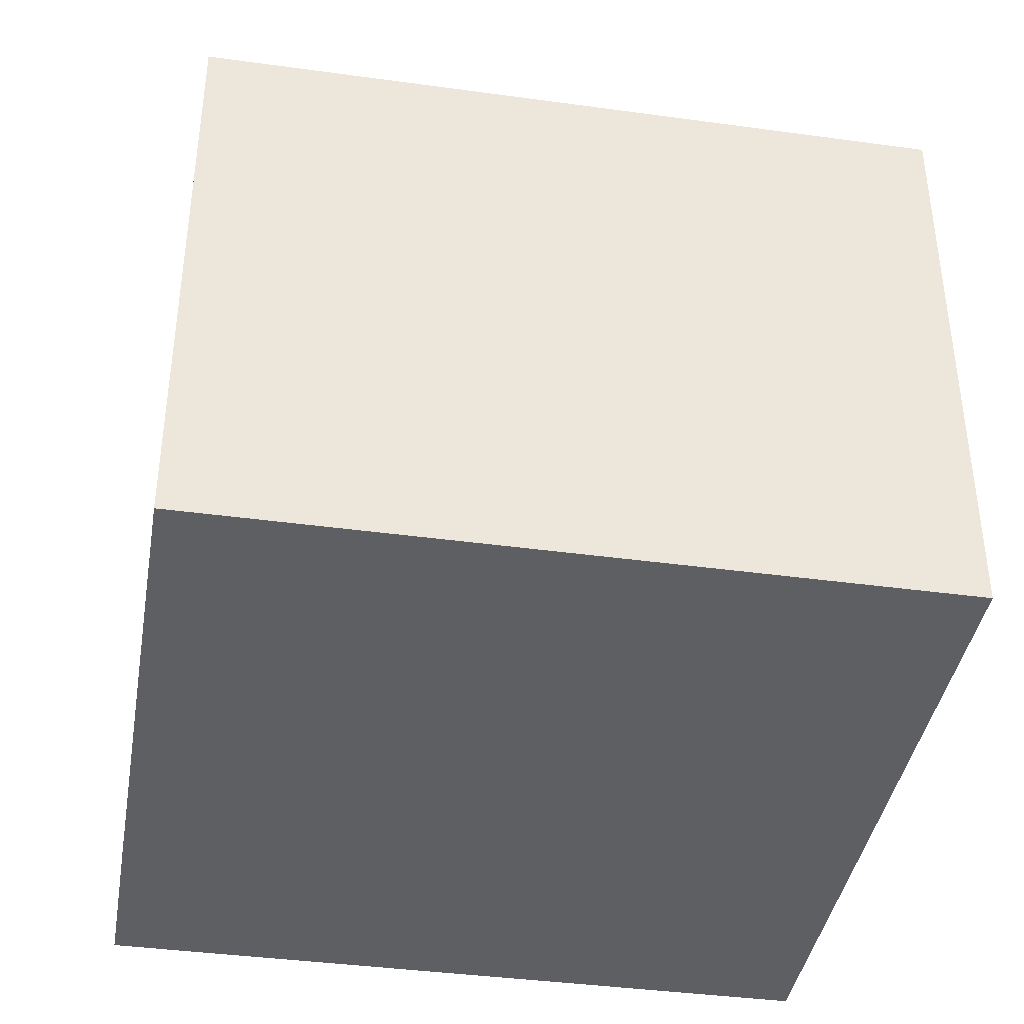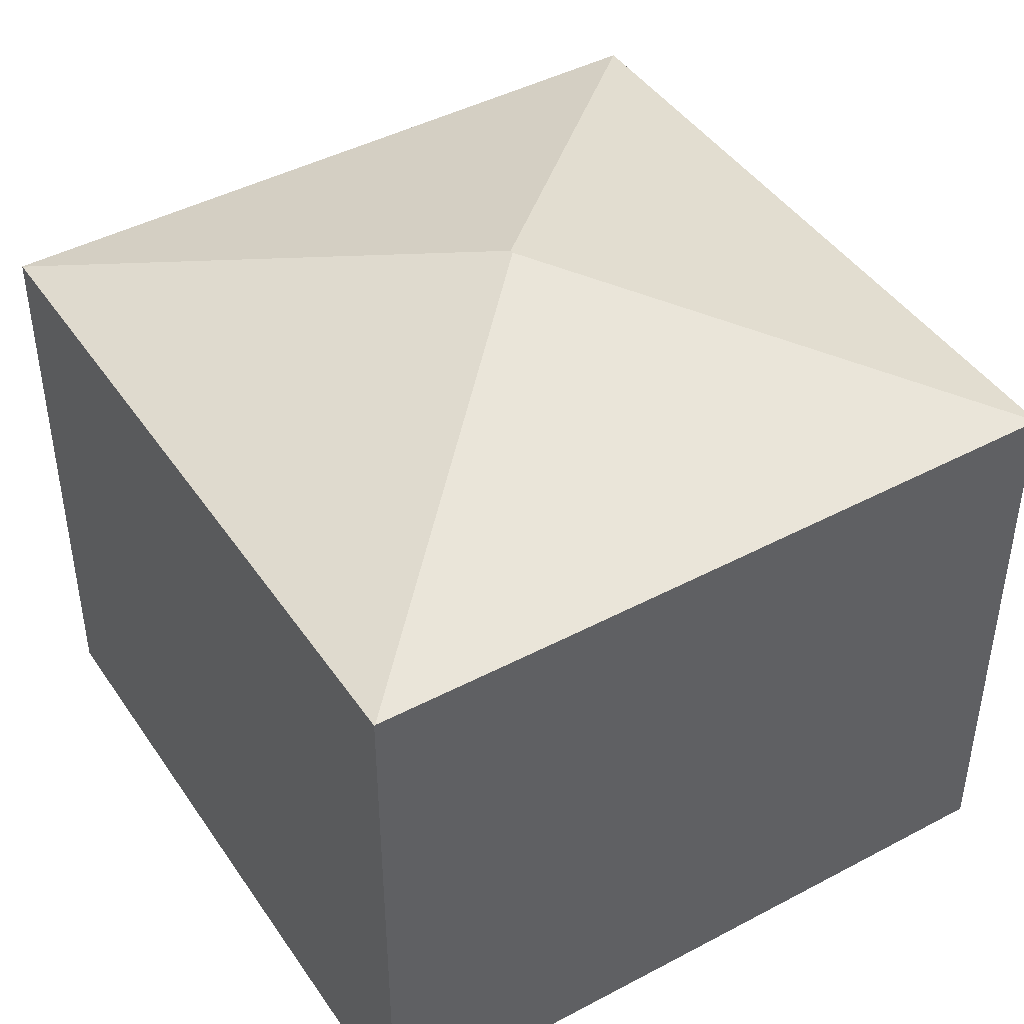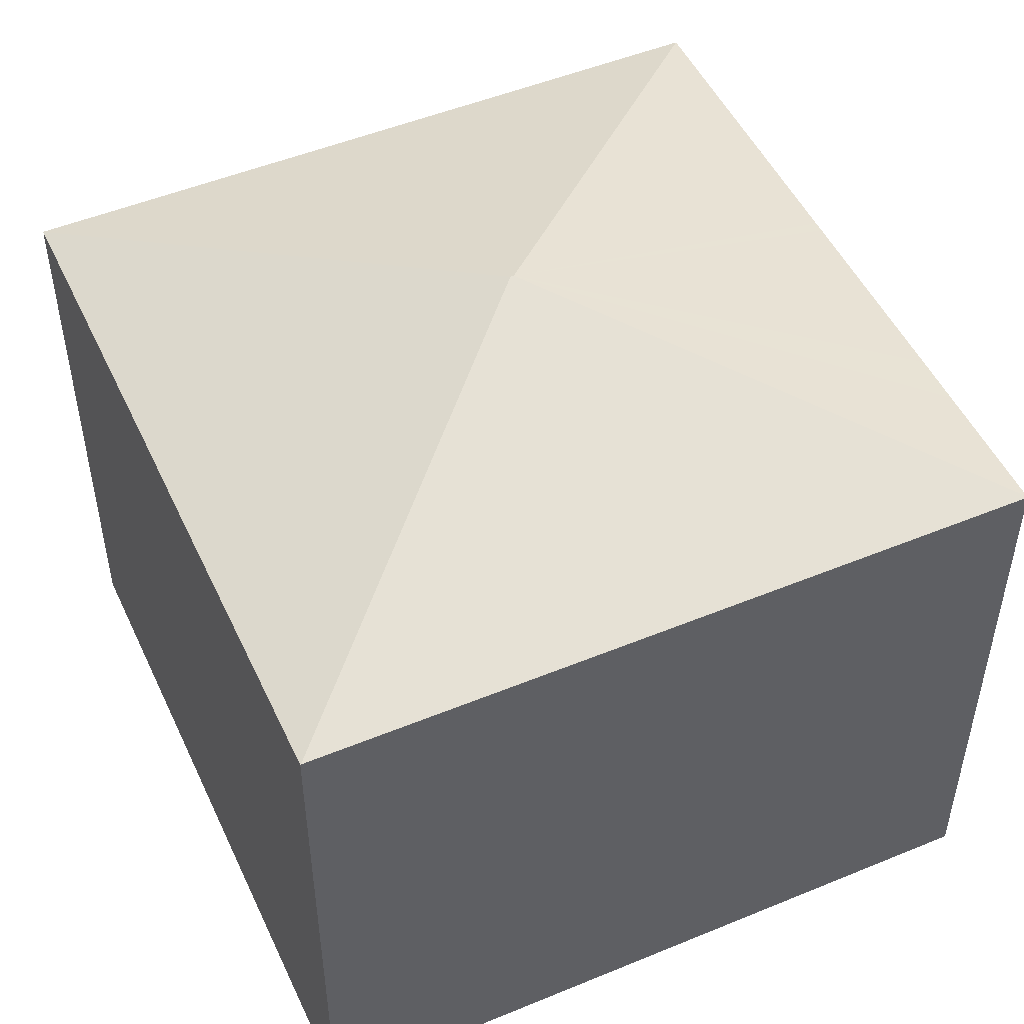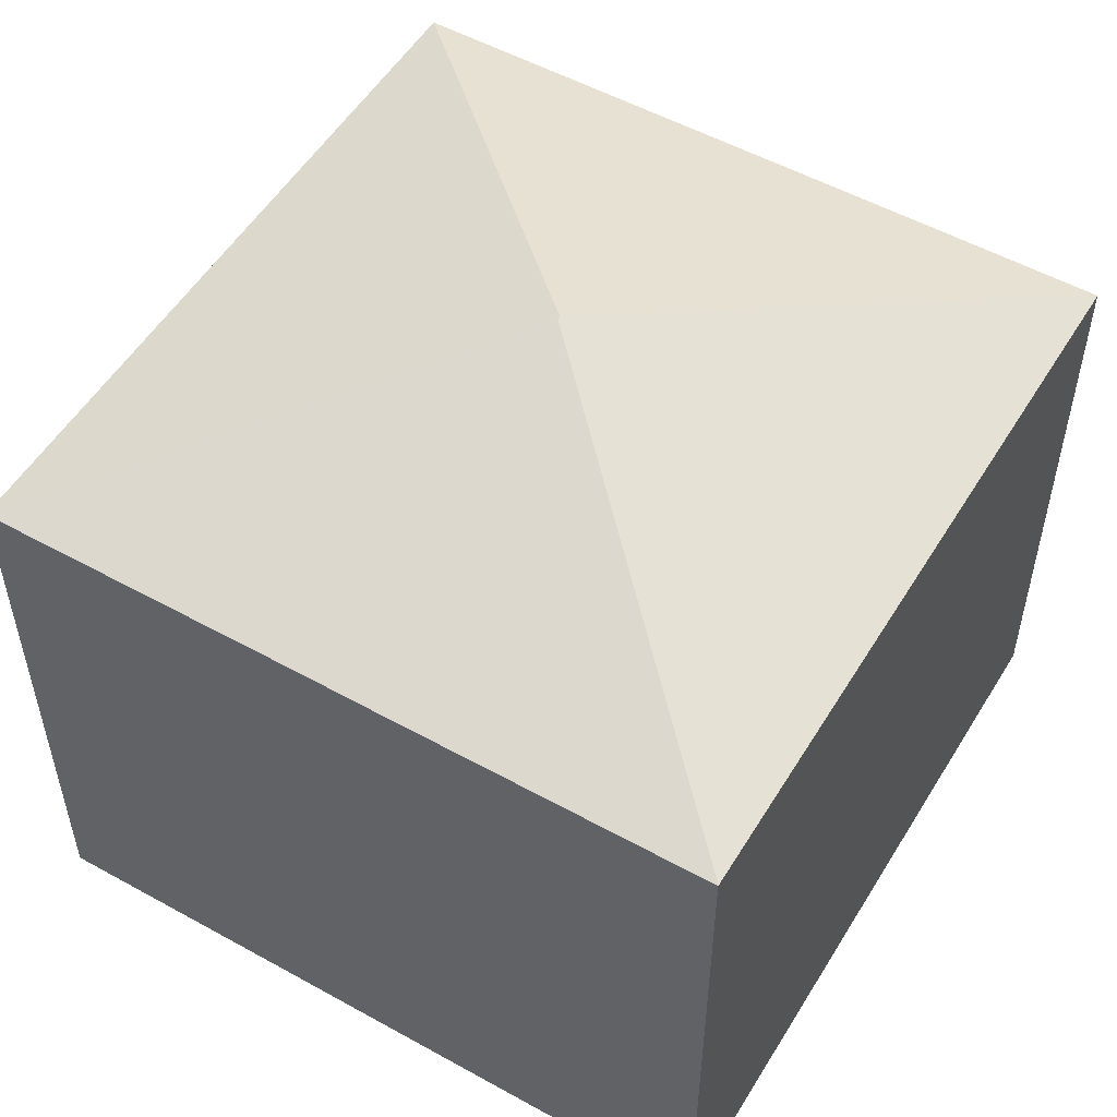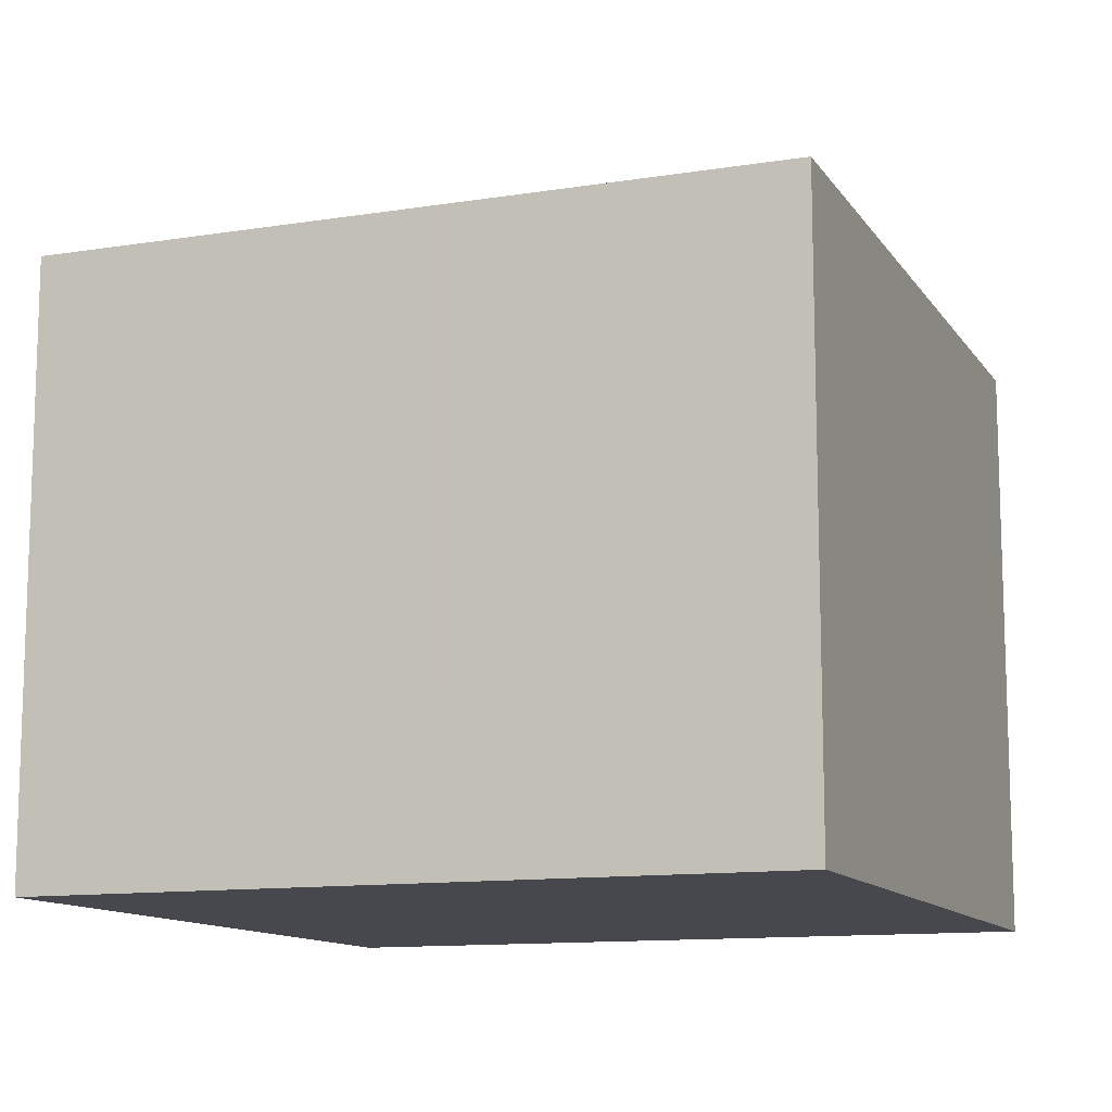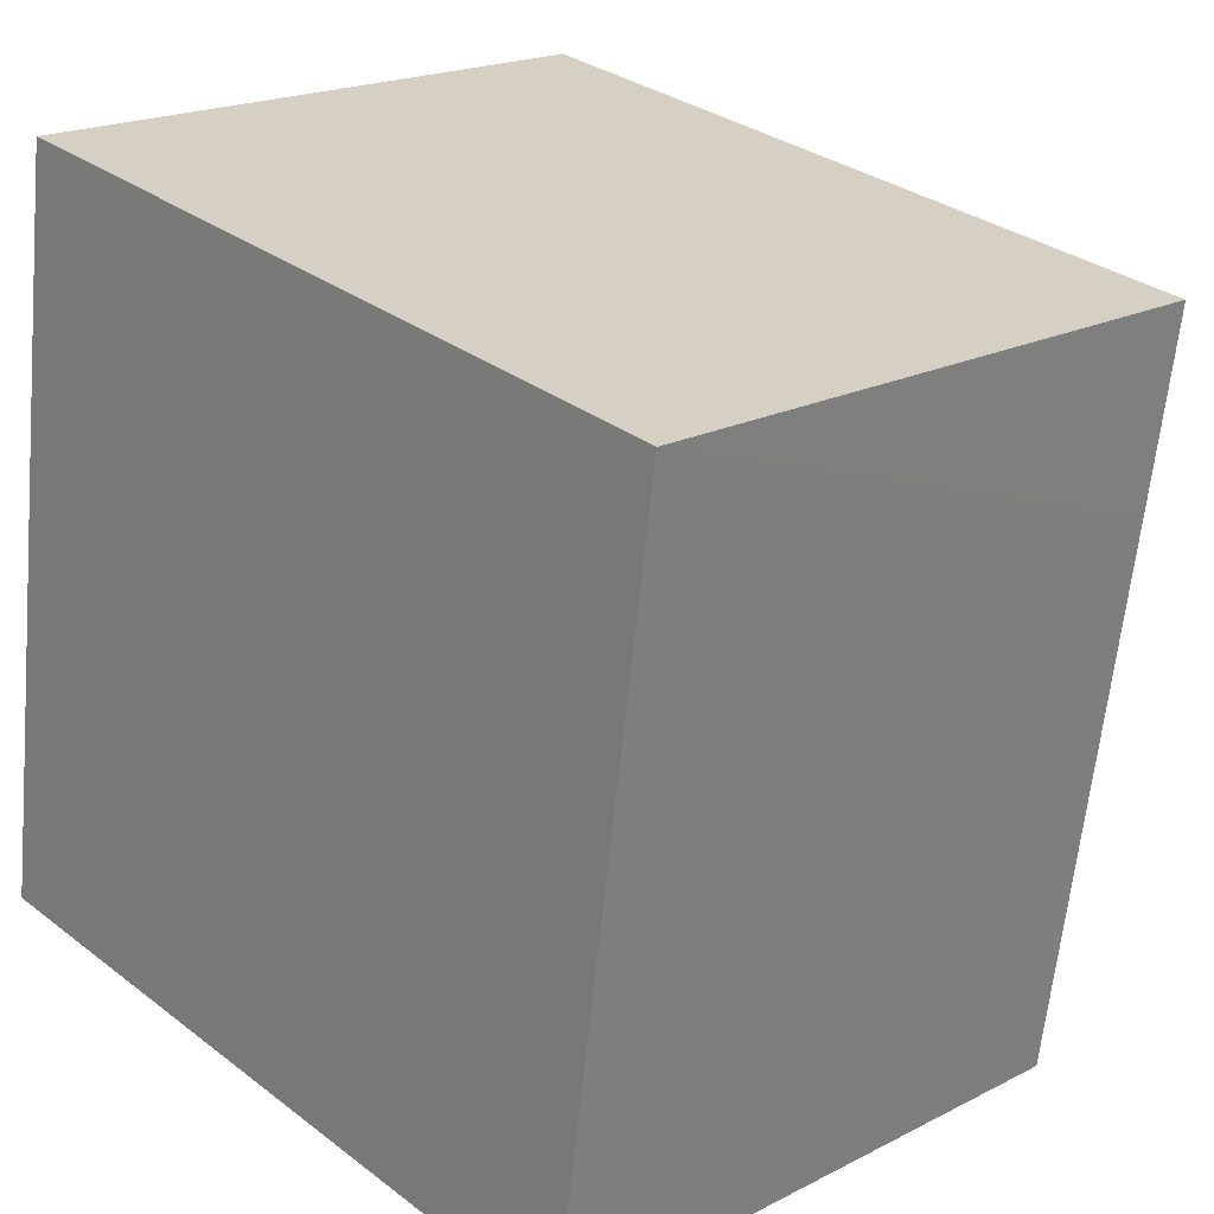
<metadata>
{"format":"obj","ext":"obj","renderer":"f3d","projection":"perspective","resolution":1024,"background":"white","views":[{"elev":-40.0,"azim":178.8,"up":"+Y"},{"elev":44.1,"azim":66.5,"up":"+Y"},{"elev":49.9,"azim":-16.1,"up":"+Y"},{"elev":53.1,"azim":-50.9,"up":"+Y"},{"elev":-11.9,"azim":119.3,"up":"+Y"},{"elev":19.8,"azim":46.5,"up":"+Z"}]}
</metadata>
<code>
v  1.932 14.46 13.12
v  2.624 14.46 17.82
v  2.639 14.47 17.82
v  20.55 14.46 15.18
v  20.55 14.46 15.2
v  10.32 17.25 7.584
v  10.23 17.25 7.597
v  1.862 14.46 12.65
v  1.735 14.46 11.78
v  1.465 14.46 9.95
v  1.16 14.47 7.836
v  0.499 14.46 3.37
v  0 14.46 8.857e-16
v  0.882 14.47 5.959
v  0.767 14.46 5.184
v  20.05 14.46 11.78
v  19.87 14.46 10.51
v  19.7 14.46 9.399
v  19.12 14.46 5.453
v  19.08 14.46 5.175
v  18.95 14.46 4.266
v  17.92 14.46 -2.657
v  18.93 14.46 4.137
v  0 0 0
v  0.499 -2.064e-16 3.37
v  0.882 -3.649e-16 5.959
v  1.862 -7.744e-16 12.65
v  2.624 -1.091e-15 17.82
v  0.767 -3.174e-16 5.184
v  1.465 -6.093e-16 9.95
v  1.16 -4.798e-16 7.836
v  1.735 -7.216e-16 11.78
v  1.932 -8.033e-16 13.12
v  20.55 -9.309e-16 15.2
v  2.639 -1.091e-15 17.82
v  19.12 -3.339e-16 5.453
v  20.55 -9.295e-16 15.18
v  20.05 -7.216e-16 11.78
v  19.7 -5.755e-16 9.399
v  19.87 -6.432e-16 10.51
v  17.92 1.627e-16 -2.657
v  19.08 -3.169e-16 5.175
v  18.93 -2.533e-16 4.137
v  18.95 -2.612e-16 4.266
g defaultobject
f 1 2 3
f 4 3 5
f 3 4 6
f 3 6 7
f 7 1 3
f 1 7 8
f 8 7 9
f 9 7 10
f 10 7 11
f 11 7 12
f 12 7 13
f 11 12 14
f 14 12 15
f 16 6 4
f 6 16 17
f 6 17 18
f 6 18 19
f 6 19 20
f 6 20 21
f 6 21 22
f 22 21 23
f 7 22 13
f 22 7 6
f 24 12 13
f 12 24 15
f 15 24 14
f 14 24 11
f 11 24 10
f 10 24 9
f 9 24 8
f 8 24 1
f 1 24 2
f 2 24 25
f 2 25 26
f 2 26 27
f 2 27 28
f 26 25 29
f 27 26 30
f 30 26 31
f 27 30 32
f 28 27 33
f 2 5 3
f 5 2 28
f 5 28 34
f 34 28 35
f 34 4 5
f 4 34 16
f 16 34 17
f 17 34 18
f 18 34 19
f 19 34 36
f 36 34 37
f 36 37 38
f 36 38 39
f 39 38 40
f 36 20 19
f 20 36 21
f 21 36 23
f 23 36 22
f 22 36 41
f 41 36 42
f 41 42 43
f 43 42 44
f 41 13 22
f 13 41 24
f 35 38 34
f 38 35 28
f 38 28 33
f 38 33 40
f 40 33 39
f 39 33 27
f 39 27 32
f 39 32 36
f 36 32 30
f 36 30 31
f 36 31 42
f 42 31 26
f 42 26 44
f 44 26 43
f 43 26 41
f 41 26 29
f 41 29 25
f 41 25 24

</code>
